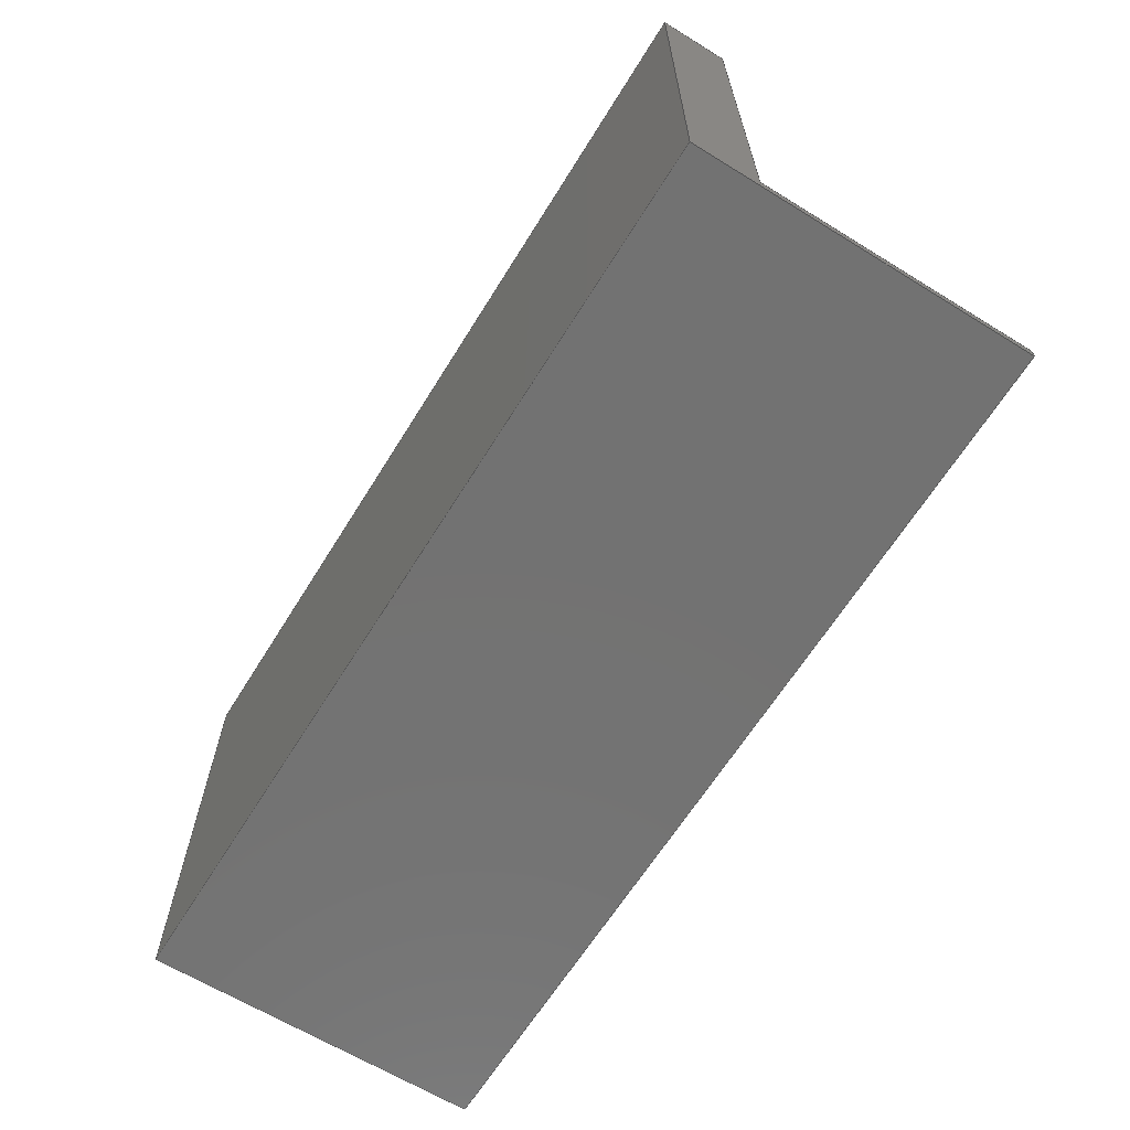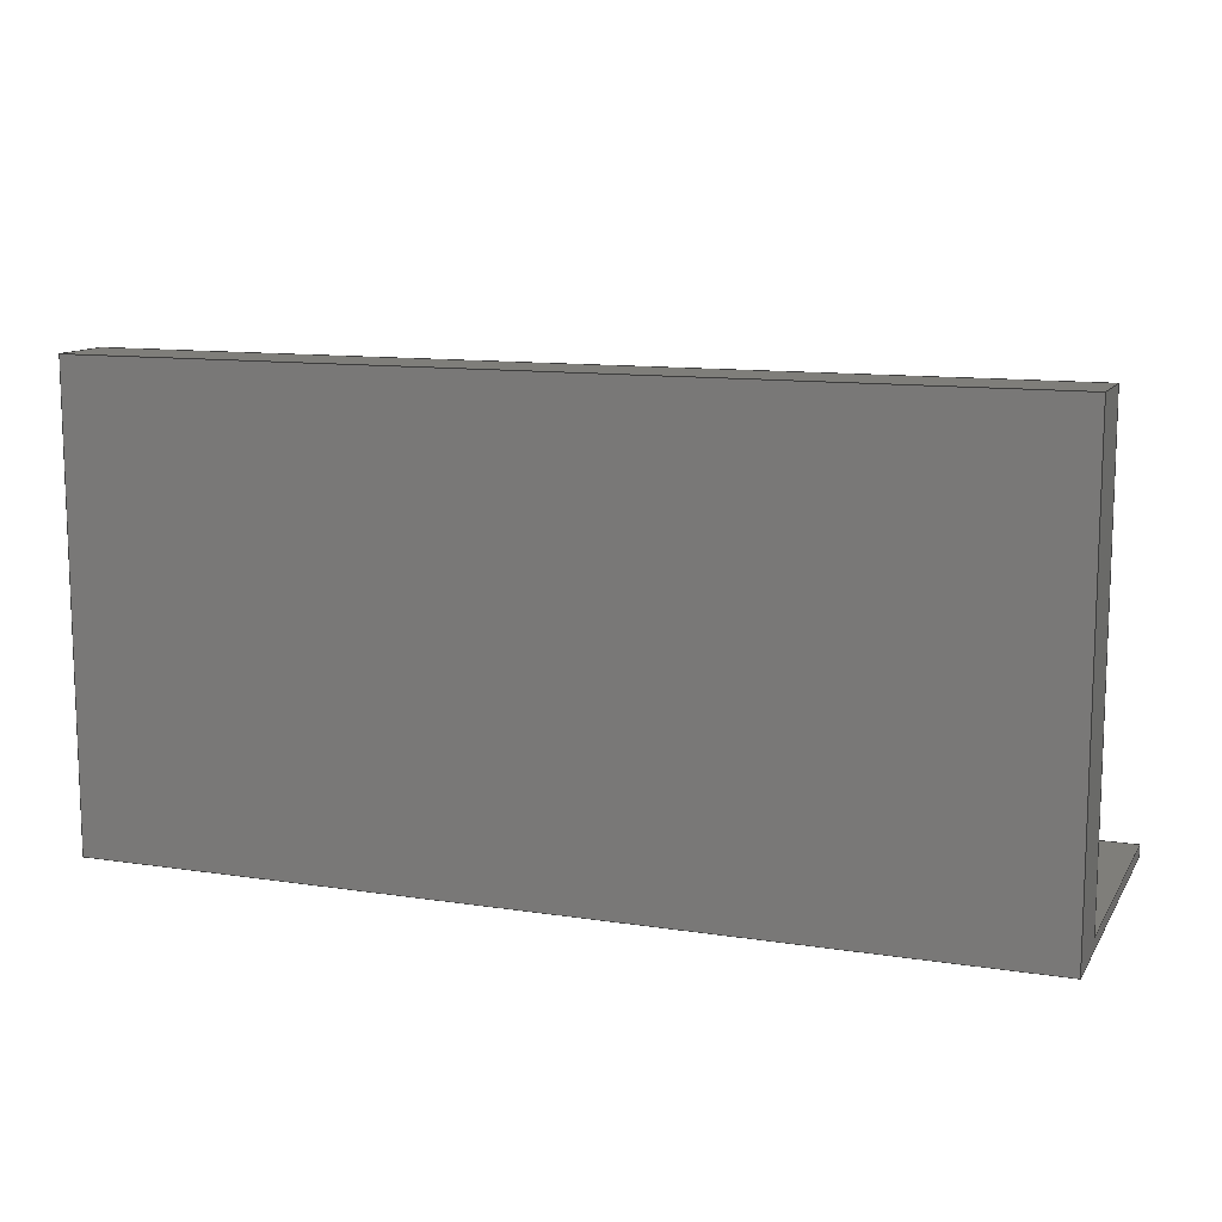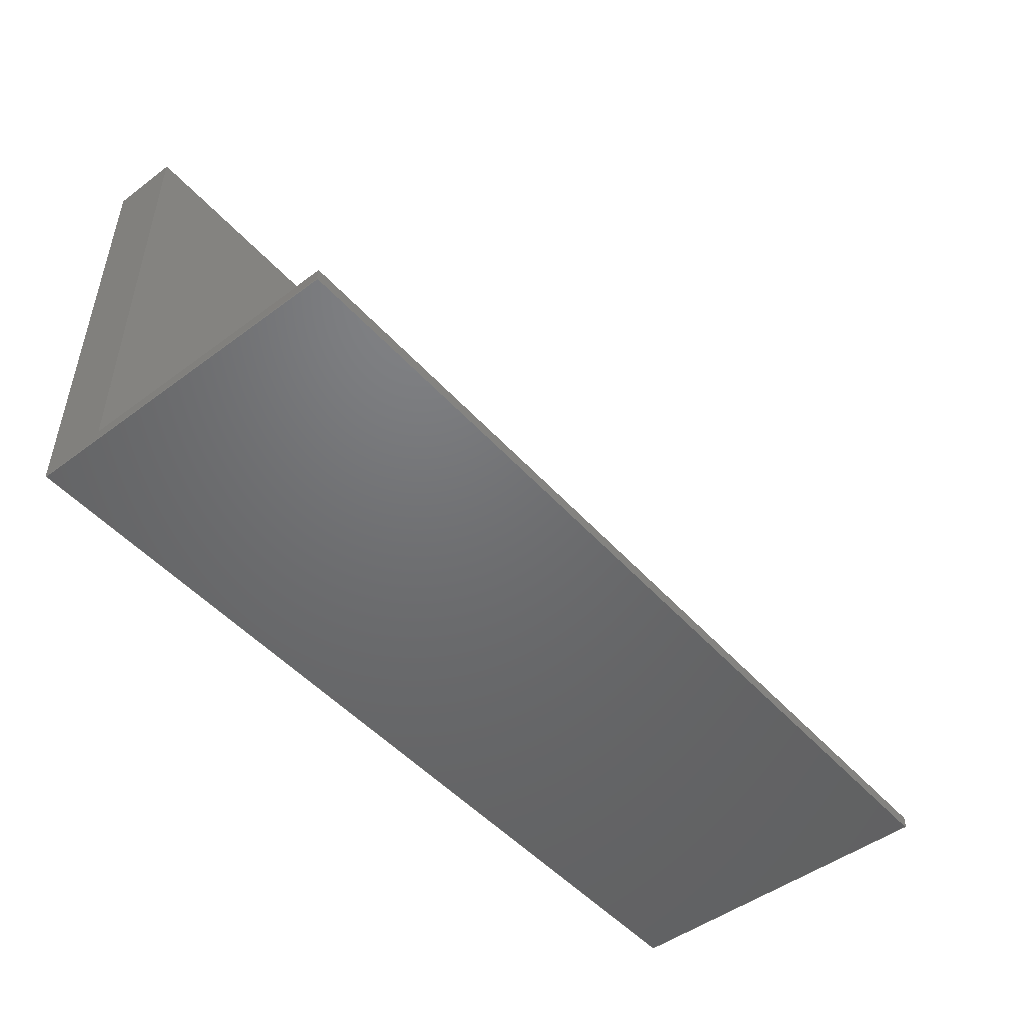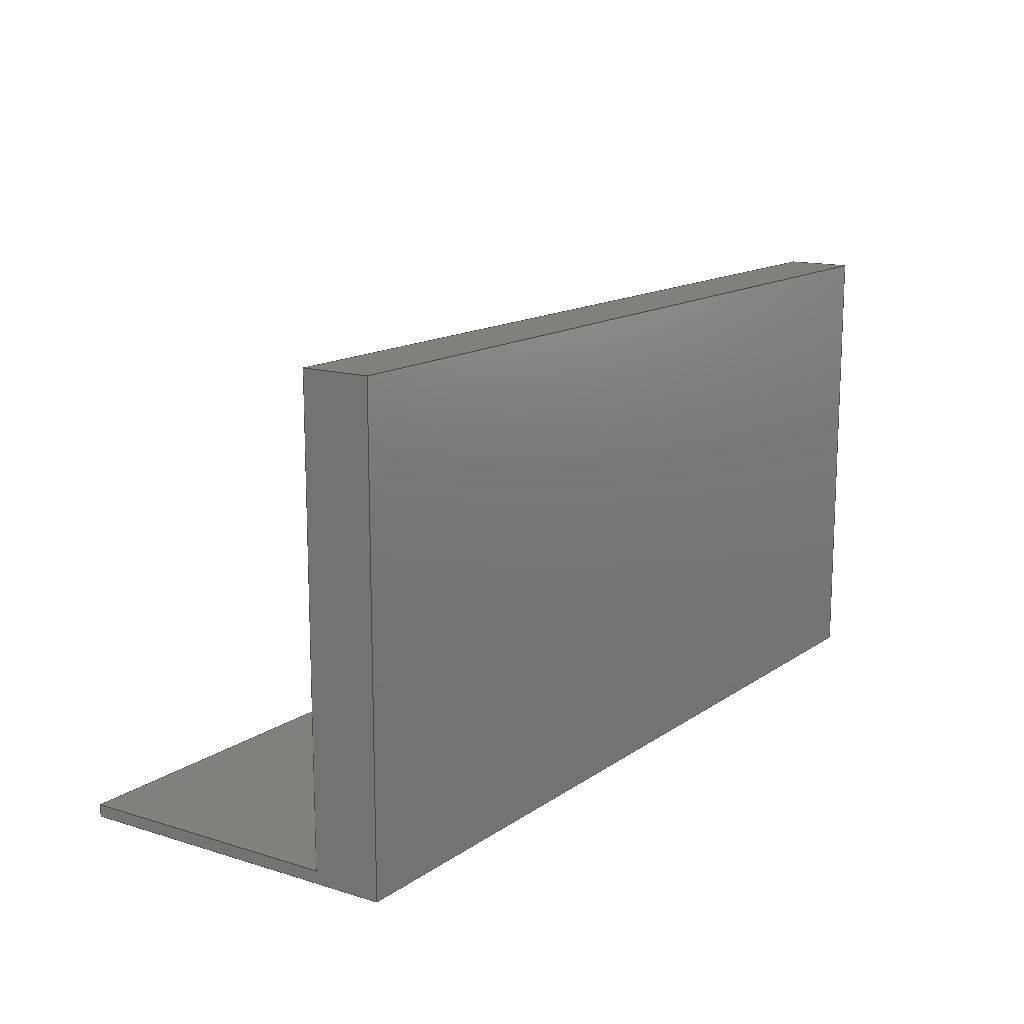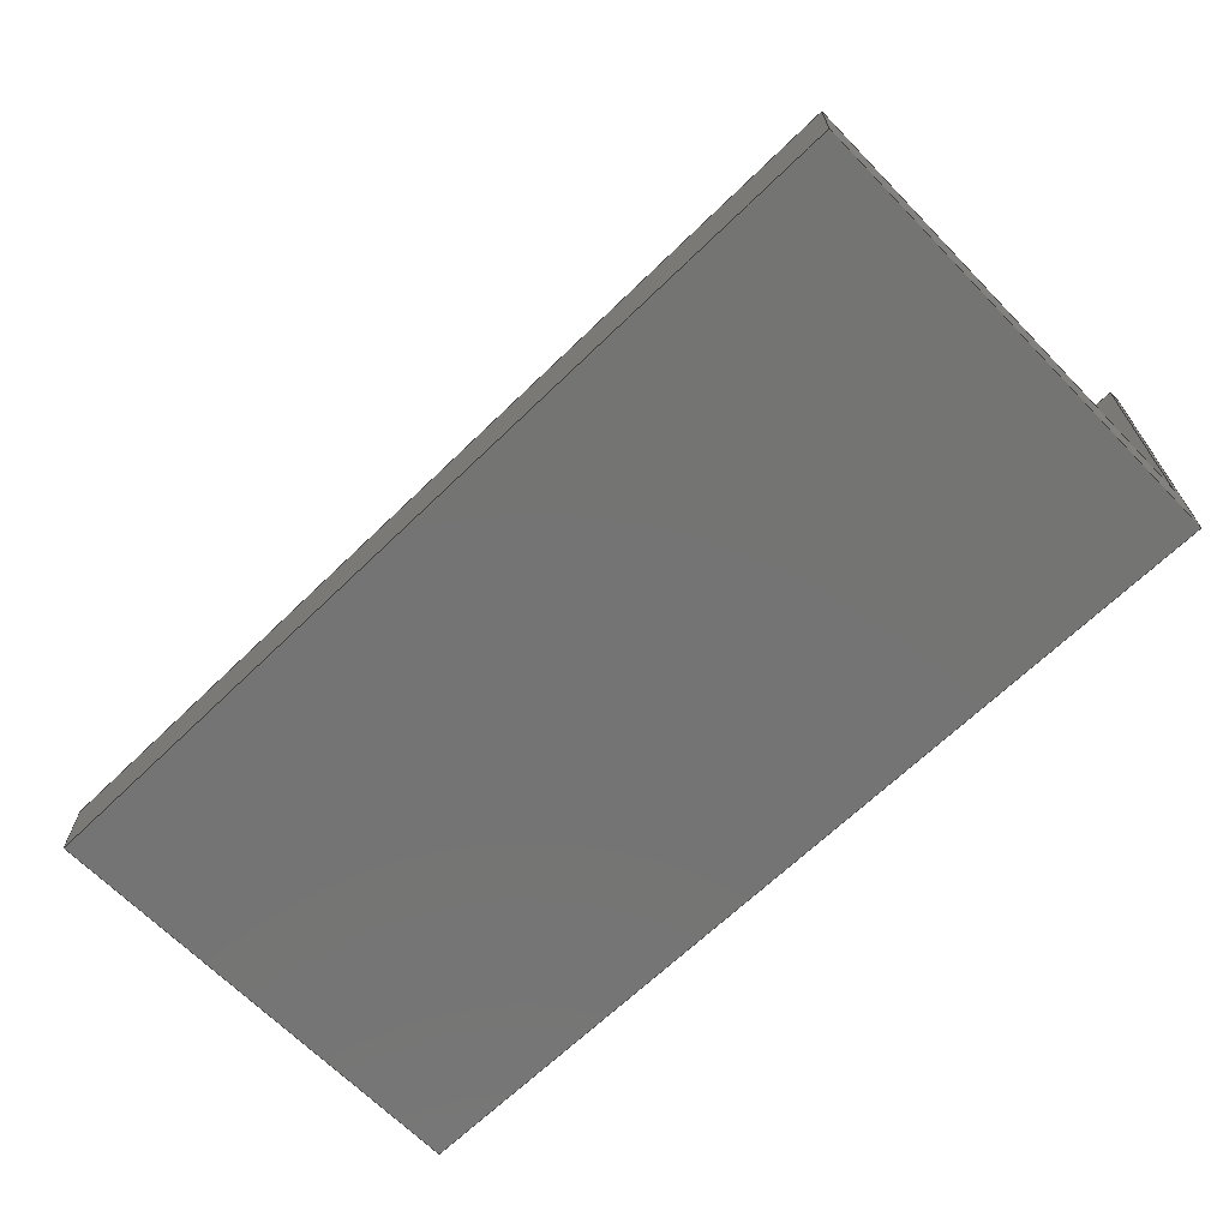
<metadata>
{"format":"step","ext":"step","renderer":"f3d","projection":"perspective","resolution":1024,"background":"white","views":[{"elev":-64.5,"azim":-121.8,"up":"+Y"},{"elev":11.5,"azim":-159.7,"up":"+Y"},{"elev":-48.9,"azim":-50.4,"up":"+Y"},{"elev":14.0,"azim":124.2,"up":"+Y"},{"elev":-66.3,"azim":-135.8,"up":"+Z"}]}
</metadata>
<code>
ISO-10303-21;
DATA;
#1=MECHANICAL_DESIGN_GEOMETRIC_PRESENTATION_REPRESENTATION('',(#4),#240);
#2=SHAPE_REPRESENTATION_RELATIONSHIP('SRR','None',#247,#3);
#3=ADVANCED_BREP_SHAPE_REPRESENTATION('',(#5),#239);
#4=STYLED_ITEM('',(#257),#5);
#5=MANIFOLD_SOLID_BREP('Body1',#140);
#6=FACE_OUTER_BOUND('',#14,.T.);
#7=FACE_OUTER_BOUND('',#15,.T.);
#8=FACE_OUTER_BOUND('',#16,.T.);
#9=FACE_OUTER_BOUND('',#17,.T.);
#10=FACE_OUTER_BOUND('',#18,.T.);
#11=FACE_OUTER_BOUND('',#19,.T.);
#12=FACE_OUTER_BOUND('',#20,.T.);
#13=FACE_OUTER_BOUND('',#21,.T.);
#14=EDGE_LOOP('',(#88,#89,#90,#91));
#15=EDGE_LOOP('',(#92,#93,#94,#95));
#16=EDGE_LOOP('',(#96,#97,#98,#99));
#17=EDGE_LOOP('',(#100,#101,#102,#103));
#18=EDGE_LOOP('',(#104,#105,#106,#107,#108,#109));
#19=EDGE_LOOP('',(#110,#111,#112,#113));
#20=EDGE_LOOP('',(#114,#115,#116,#117,#118,#119));
#21=EDGE_LOOP('',(#120,#121,#122,#123));
#22=LINE('',#202,#40);
#23=LINE('',#204,#41);
#24=LINE('',#206,#42);
#25=LINE('',#207,#43);
#26=LINE('',#210,#44);
#27=LINE('',#212,#45);
#28=LINE('',#213,#46);
#29=LINE('',#216,#47);
#30=LINE('',#218,#48);
#31=LINE('',#219,#49);
#32=LINE('',#223,#50);
#33=LINE('',#225,#51);
#34=LINE('',#227,#52);
#35=LINE('',#228,#53);
#36=LINE('',#230,#54);
#37=LINE('',#231,#55);
#38=LINE('',#233,#56);
#39=LINE('',#235,#57);
#40=VECTOR('',#166,1);
#41=VECTOR('',#167,1);
#42=VECTOR('',#168,1);
#43=VECTOR('',#169,1);
#44=VECTOR('',#172,1);
#45=VECTOR('',#173,1);
#46=VECTOR('',#174,1);
#47=VECTOR('',#177,1);
#48=VECTOR('',#178,1);
#49=VECTOR('',#179,1);
#50=VECTOR('',#182,1);
#51=VECTOR('',#183,1);
#52=VECTOR('',#184,1);
#53=VECTOR('',#185,1);
#54=VECTOR('',#188,1);
#55=VECTOR('',#189,1);
#56=VECTOR('',#192,1);
#57=VECTOR('',#195,1);
#58=VERTEX_POINT('',#200);
#59=VERTEX_POINT('',#201);
#60=VERTEX_POINT('',#203);
#61=VERTEX_POINT('',#205);
#62=VERTEX_POINT('',#209);
#63=VERTEX_POINT('',#211);
#64=VERTEX_POINT('',#215);
#65=VERTEX_POINT('',#217);
#66=VERTEX_POINT('',#221);
#67=VERTEX_POINT('',#222);
#68=VERTEX_POINT('',#224);
#69=VERTEX_POINT('',#226);
#70=EDGE_CURVE('',#58,#59,#22,.T.);
#71=EDGE_CURVE('',#58,#60,#23,.T.);
#72=EDGE_CURVE('',#61,#60,#24,.T.);
#73=EDGE_CURVE('',#59,#61,#25,.T.);
#74=EDGE_CURVE('',#62,#61,#26,.T.);
#75=EDGE_CURVE('',#60,#63,#27,.T.);
#76=EDGE_CURVE('',#62,#63,#28,.T.);
#77=EDGE_CURVE('',#63,#64,#29,.T.);
#78=EDGE_CURVE('',#64,#65,#30,.T.);
#79=EDGE_CURVE('',#65,#62,#31,.T.);
#80=EDGE_CURVE('',#66,#67,#32,.T.);
#81=EDGE_CURVE('',#67,#68,#33,.T.);
#82=EDGE_CURVE('',#68,#69,#34,.T.);
#83=EDGE_CURVE('',#69,#66,#35,.T.);
#84=EDGE_CURVE('',#59,#67,#36,.T.);
#85=EDGE_CURVE('',#68,#65,#37,.T.);
#86=EDGE_CURVE('',#69,#64,#38,.T.);
#87=EDGE_CURVE('',#66,#58,#39,.T.);
#88=ORIENTED_EDGE('',*,*,#70,.F.);
#89=ORIENTED_EDGE('',*,*,#71,.T.);
#90=ORIENTED_EDGE('',*,*,#72,.F.);
#91=ORIENTED_EDGE('',*,*,#73,.F.);
#92=ORIENTED_EDGE('',*,*,#74,.T.);
#93=ORIENTED_EDGE('',*,*,#72,.T.);
#94=ORIENTED_EDGE('',*,*,#75,.T.);
#95=ORIENTED_EDGE('',*,*,#76,.F.);
#96=ORIENTED_EDGE('',*,*,#76,.T.);
#97=ORIENTED_EDGE('',*,*,#77,.T.);
#98=ORIENTED_EDGE('',*,*,#78,.T.);
#99=ORIENTED_EDGE('',*,*,#79,.T.);
#100=ORIENTED_EDGE('',*,*,#80,.T.);
#101=ORIENTED_EDGE('',*,*,#81,.T.);
#102=ORIENTED_EDGE('',*,*,#82,.T.);
#103=ORIENTED_EDGE('',*,*,#83,.T.);
#104=ORIENTED_EDGE('',*,*,#84,.F.);
#105=ORIENTED_EDGE('',*,*,#73,.T.);
#106=ORIENTED_EDGE('',*,*,#74,.F.);
#107=ORIENTED_EDGE('',*,*,#79,.F.);
#108=ORIENTED_EDGE('',*,*,#85,.F.);
#109=ORIENTED_EDGE('',*,*,#81,.F.);
#110=ORIENTED_EDGE('',*,*,#85,.T.);
#111=ORIENTED_EDGE('',*,*,#78,.F.);
#112=ORIENTED_EDGE('',*,*,#86,.F.);
#113=ORIENTED_EDGE('',*,*,#82,.F.);
#114=ORIENTED_EDGE('',*,*,#86,.T.);
#115=ORIENTED_EDGE('',*,*,#77,.F.);
#116=ORIENTED_EDGE('',*,*,#75,.F.);
#117=ORIENTED_EDGE('',*,*,#71,.F.);
#118=ORIENTED_EDGE('',*,*,#87,.F.);
#119=ORIENTED_EDGE('',*,*,#83,.F.);
#120=ORIENTED_EDGE('',*,*,#87,.T.);
#121=ORIENTED_EDGE('',*,*,#70,.T.);
#122=ORIENTED_EDGE('',*,*,#84,.T.);
#123=ORIENTED_EDGE('',*,*,#80,.F.);
#124=PLANE('',#154);
#125=PLANE('',#155);
#126=PLANE('',#156);
#127=PLANE('',#157);
#128=PLANE('',#158);
#129=PLANE('',#159);
#130=PLANE('',#160);
#131=PLANE('',#161);
#132=ADVANCED_FACE('',(#6),#124,.T.);
#133=ADVANCED_FACE('',(#7),#125,.T.);
#134=ADVANCED_FACE('',(#8),#126,.T.);
#135=ADVANCED_FACE('',(#9),#127,.T.);
#136=ADVANCED_FACE('',(#10),#128,.T.);
#137=ADVANCED_FACE('',(#11),#129,.T.);
#138=ADVANCED_FACE('',(#12),#130,.T.);
#139=ADVANCED_FACE('',(#13),#131,.T.);
#140=CLOSED_SHELL('',(#132,#133,#134,#135,#136,#137,#138,#139));
#141=DERIVED_UNIT_ELEMENT(#143,1);
#142=DERIVED_UNIT_ELEMENT(#242,3);
#143=(
MASS_UNIT()
NAMED_UNIT(*)
SI_UNIT(.KILO.,.GRAM.)
);
#144=DERIVED_UNIT((#141,#142));
#145=MEASURE_REPRESENTATION_ITEM('density measure',
POSITIVE_RATIO_MEASURE(7850),#144);
#146=PROPERTY_DEFINITION_REPRESENTATION(#151,#148);
#147=PROPERTY_DEFINITION_REPRESENTATION(#152,#149);
#148=REPRESENTATION('material name',(#150),#239);
#149=REPRESENTATION('density',(#145),#239);
#150=DESCRIPTIVE_REPRESENTATION_ITEM('Steel','Steel');
#151=PROPERTY_DEFINITION('material property','material name',#249);
#152=PROPERTY_DEFINITION('material property','density of part',#249);
#153=AXIS2_PLACEMENT_3D('placement',#198,#162,#163);
#154=AXIS2_PLACEMENT_3D('',#199,#164,#165);
#155=AXIS2_PLACEMENT_3D('',#208,#170,#171);
#156=AXIS2_PLACEMENT_3D('',#214,#175,#176);
#157=AXIS2_PLACEMENT_3D('',#220,#180,#181);
#158=AXIS2_PLACEMENT_3D('',#229,#186,#187);
#159=AXIS2_PLACEMENT_3D('',#232,#190,#191);
#160=AXIS2_PLACEMENT_3D('',#234,#193,#194);
#161=AXIS2_PLACEMENT_3D('',#236,#196,#197);
#162=DIRECTION('axis',(0,0,1));
#163=DIRECTION('refdir',(1,0,0));
#164=DIRECTION('center_axis',(0,0,1));
#165=DIRECTION('ref_axis',(1,0,0));
#166=DIRECTION('',(-1,0,0));
#167=DIRECTION('',(0,1,0));
#168=DIRECTION('',(1,0,0));
#169=DIRECTION('',(0,1,0));
#170=DIRECTION('center_axis',(0,1,0));
#171=DIRECTION('ref_axis',(0,0,1));
#172=DIRECTION('',(0,0,1));
#173=DIRECTION('',(0,0,-1));
#174=DIRECTION('',(1,0,0));
#175=DIRECTION('center_axis',(0,0,1));
#176=DIRECTION('ref_axis',(1,0,0));
#177=DIRECTION('',(0,1,0));
#178=DIRECTION('',(-1,0,0));
#179=DIRECTION('',(0,-1,0));
#180=DIRECTION('center_axis',(0,0,-1));
#181=DIRECTION('ref_axis',(-1,0,0));
#182=DIRECTION('',(-1,0,0));
#183=DIRECTION('',(0,1,0));
#184=DIRECTION('',(1,0,0));
#185=DIRECTION('',(0,-1,0));
#186=DIRECTION('center_axis',(-1,0,0));
#187=DIRECTION('ref_axis',(0,-1,0));
#188=DIRECTION('',(0,0,-1));
#189=DIRECTION('',(0,0,1));
#190=DIRECTION('center_axis',(0,1,0));
#191=DIRECTION('ref_axis',(-1,0,0));
#192=DIRECTION('',(0,0,1));
#193=DIRECTION('center_axis',(1,0,0));
#194=DIRECTION('ref_axis',(0,1,0));
#195=DIRECTION('',(0,0,1));
#196=DIRECTION('center_axis',(0,-1,0));
#197=DIRECTION('ref_axis',(1,0,0));
#198=CARTESIAN_POINT('',(0,0,0));
#199=CARTESIAN_POINT('Origin',(-13.57,-6.875,9));
#200=CARTESIAN_POINT('',(13.57,-6.875,9));
#201=CARTESIAN_POINT('',(-13.57,-6.875,9));
#202=CARTESIAN_POINT('',(13.57,-6.875,9));
#203=CARTESIAN_POINT('',(13.57,-6.525,9));
#204=CARTESIAN_POINT('',(13.57,-6.875,9));
#205=CARTESIAN_POINT('',(-13.57,-6.525,9));
#206=CARTESIAN_POINT('',(13.57,-6.525,9));
#207=CARTESIAN_POINT('',(-13.57,-6.875,9));
#208=CARTESIAN_POINT('Origin',(0,-6.525,5));
#209=CARTESIAN_POINT('',(-13.57,-6.525,1));
#210=CARTESIAN_POINT('',(-13.57,-6.525,9));
#211=CARTESIAN_POINT('',(13.57,-6.525,1));
#212=CARTESIAN_POINT('',(13.57,-6.525,1));
#213=CARTESIAN_POINT('',(0,-6.525,1));
#214=CARTESIAN_POINT('Origin',(0,0,1));
#215=CARTESIAN_POINT('',(13.57,6.875,1));
#216=CARTESIAN_POINT('',(13.57,6.875,1));
#217=CARTESIAN_POINT('',(-13.57,6.875,1));
#218=CARTESIAN_POINT('',(-13.57,6.875,1));
#219=CARTESIAN_POINT('',(-13.57,-6.875,1));
#220=CARTESIAN_POINT('Origin',(0,0,-1));
#221=CARTESIAN_POINT('',(13.57,-6.875,-1));
#222=CARTESIAN_POINT('',(-13.57,-6.875,-1));
#223=CARTESIAN_POINT('',(13.57,-6.875,-1));
#224=CARTESIAN_POINT('',(-13.57,6.875,-1));
#225=CARTESIAN_POINT('',(-13.57,-6.875,-1));
#226=CARTESIAN_POINT('',(13.57,6.875,-1));
#227=CARTESIAN_POINT('',(-13.57,6.875,-1));
#228=CARTESIAN_POINT('',(13.57,6.875,-1));
#229=CARTESIAN_POINT('Origin',(-13.57,6.875,0));
#230=CARTESIAN_POINT('',(-13.57,-6.875,0));
#231=CARTESIAN_POINT('',(-13.57,6.875,0));
#232=CARTESIAN_POINT('Origin',(13.57,6.875,0));
#233=CARTESIAN_POINT('',(13.57,6.875,0));
#234=CARTESIAN_POINT('Origin',(13.57,-6.875,0));
#235=CARTESIAN_POINT('',(13.57,-6.875,0));
#236=CARTESIAN_POINT('Origin',(-13.57,-6.875,0));
#237=UNCERTAINTY_MEASURE_WITH_UNIT(LENGTH_MEASURE(0.001),#241,
'DISTANCE_ACCURACY_VALUE',
'Maximum model space distance between geometric entities at asserted c
onnectivities');
#238=UNCERTAINTY_MEASURE_WITH_UNIT(LENGTH_MEASURE(0.001),#241,
'DISTANCE_ACCURACY_VALUE',
'Maximum model space distance between geometric entities at asserted c
onnectivities');
#239=(
GEOMETRIC_REPRESENTATION_CONTEXT(3)
GLOBAL_UNCERTAINTY_ASSIGNED_CONTEXT((#237))
GLOBAL_UNIT_ASSIGNED_CONTEXT((#241,#243,#244))
REPRESENTATION_CONTEXT('','3D')
);
#240=(
GEOMETRIC_REPRESENTATION_CONTEXT(3)
GLOBAL_UNCERTAINTY_ASSIGNED_CONTEXT((#238))
GLOBAL_UNIT_ASSIGNED_CONTEXT((#241,#243,#244))
REPRESENTATION_CONTEXT('','3D')
);
#241=(
LENGTH_UNIT()
NAMED_UNIT(*)
SI_UNIT(.CENTI.,.METRE.)
);
#242=(
LENGTH_UNIT()
NAMED_UNIT(*)
SI_UNIT($,.METRE.)
);
#243=(
NAMED_UNIT(*)
PLANE_ANGLE_UNIT()
SI_UNIT($,.RADIAN.)
);
#244=(
NAMED_UNIT(*)
SI_UNIT($,.STERADIAN.)
SOLID_ANGLE_UNIT()
);
#245=SHAPE_DEFINITION_REPRESENTATION(#246,#247);
#246=PRODUCT_DEFINITION_SHAPE('',$,#249);
#247=SHAPE_REPRESENTATION('',(#153),#239);
#248=PRODUCT_DEFINITION_CONTEXT('part definition',#253,'design');
#249=PRODUCT_DEFINITION('Untitled','Untitled',#250,#248);
#250=PRODUCT_DEFINITION_FORMATION('',$,#255);
#251=PRODUCT_RELATED_PRODUCT_CATEGORY('Untitled','Untitled',(#255));
#252=APPLICATION_PROTOCOL_DEFINITION('international standard',
'automotive_design',2009,#253);
#253=APPLICATION_CONTEXT(
'Core Data for Automotive Mechanical Design Process');
#254=PRODUCT_CONTEXT('part definition',#253,'mechanical');
#255=PRODUCT('Untitled','Untitled',$,(#254));
#256=PRESENTATION_STYLE_ASSIGNMENT((#258));
#257=PRESENTATION_STYLE_ASSIGNMENT((#259));
#258=SURFACE_STYLE_USAGE(.BOTH.,#260);
#259=SURFACE_STYLE_USAGE(.BOTH.,#261);
#260=SURFACE_SIDE_STYLE('',(#262));
#261=SURFACE_SIDE_STYLE('',(#263));
#262=SURFACE_STYLE_FILL_AREA(#264);
#263=SURFACE_STYLE_FILL_AREA(#265);
#264=FILL_AREA_STYLE('Paint - Metallic (Blue)',(#266));
#265=FILL_AREA_STYLE('Bamboo Light - Semigloss',(#267));
#266=FILL_AREA_STYLE_COLOUR('Paint - Metallic (Blue)',#268);
#267=FILL_AREA_STYLE_COLOUR('Bamboo Light - Semigloss',#269);
#268=COLOUR_RGB('Paint - Metallic (Blue)',0.1882,0.2314,
0.5882);
#269=COLOUR_RGB('Bamboo Light - Semigloss',0,0,0);
ENDSEC;
END-ISO-10303-21;

</code>
